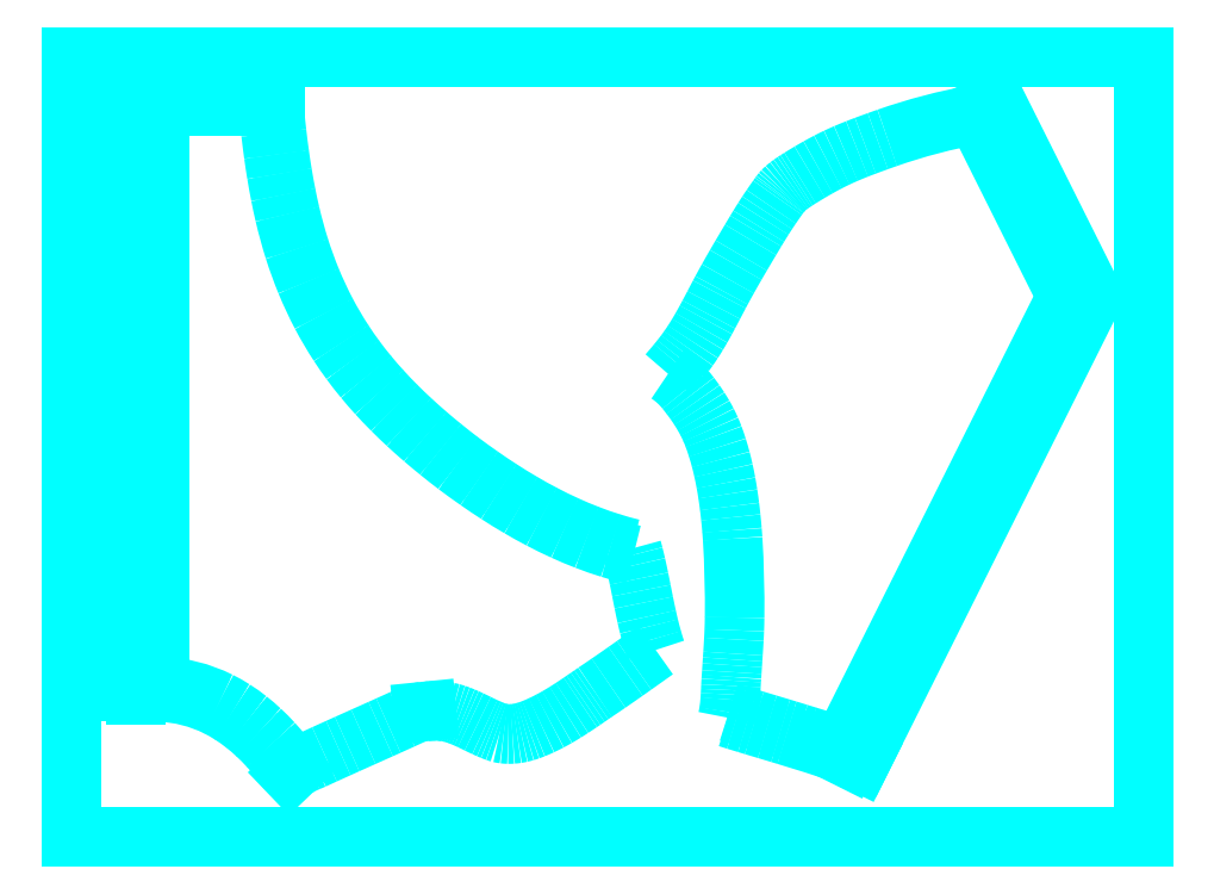
<metadata>
{"format":"dxf","ext":"dxf","renderer":"ezdxf+matplotlib","layout":"modelspace","background":"white","min_lineweight":24,"dpi":150}
</metadata>
<code>
0
SECTION
2
ENTITIES
0
ARC
8
CUT
10
1583
20
-3227
30
0
40
1435
50
185.1
51
185.4
0
ARC
8
CUT
10
1212
20
-3263
30
0
40
1061
50
185.4
51
186.5
0
ARC
8
CUT
10
1093
20
-3276
30
0
40
942.2
50
186.5
51
187.9
0
ARC
8
CUT
10
917.1
20
-3300
30
0
40
764.4
50
187.9
51
189.4
0
ARC
8
CUT
10
853.3
20
-3311
30
0
40
699.8
50
189.4
51
191.2
0
ARC
8
CUT
10
754.2
20
-3330
30
0
40
598.8
50
191.2
51
193.1
0
ARC
8
CUT
10
158.9
20
-3910
30
0
40
382.1
50
14.38
51
15.37
0
ARC
8
CUT
10
158.9
20
-3910
30
0
40
382.1
50
12.79
51
14.38
0
ARC
8
CUT
10
-163.2
20
-3983
30
0
40
712.4
50
11.63
51
12.79
0
ARC
8
CUT
10
-795.6
20
-4113
30
0
40
1358
50
11.1
51
11.63
0
ARC
8
CUT
10
2792
20
-3409
30
0
40
2298
50
191.1
51
191.4
0
ARC
8
CUT
10
1421
20
-3686
30
0
40
899.1
50
191.4
51
192.4
0
ARC
8
CUT
10
961.3
20
-3787
30
0
40
428.7
50
192.4
51
193.7
0
ARC
8
CUT
10
886.8
20
-3805
30
0
40
352
50
193.7
51
195.9
0
ARC
8
CUT
10
788
20
-3833
30
0
40
249.2
50
195.9
51
198.6
0
ARC
8
CUT
10
-7858
20
7919
30
0
40
1.452e+04
50
305.3
51
305.4
0
ARC
8
CUT
10
-775.9
20
-2084
30
0
40
2259
50
305
51
305.3
0
ARC
8
CUT
10
-640.2
20
-2278
30
0
40
2023
50
304.4
51
305
0
ARC
8
CUT
10
-200.8
20
-2919
30
0
40
1246
50
303.7
51
304.4
0
ARC
8
CUT
10
389.6
20
-3902
30
0
40
98.25
50
289.3
51
292.1
0
ARC
8
CUT
10
395.3
20
-3918
30
0
40
81.15
50
286.3
51
289.3
0
ARC
8
CUT
10
397.3
20
-3925
30
0
40
73.86
50
282.7
51
286.3
0
ARC
8
CUT
10
400
20
-3937
30
0
40
61.51
50
278.7
51
282.7
0
ARC
8
CUT
10
400.8
20
-3942
30
0
40
56.34
50
274
51
278.7
0
ARC
8
CUT
10
401.4
20
-3951
30
0
40
48.06
50
268.9
51
274
0
ARC
8
CUT
10
401.3
20
-3954
30
0
40
44.89
50
263
51
268.9
0
ARC
8
CUT
10
400.8
20
-3958
30
0
40
40.6
50
256.9
51
263
0
ARC
8
CUT
10
318.5
20
-4018
30
0
40
42.16
50
97.52
51
101.8
0
ARC
8
CUT
10
317.4
20
-4012
30
0
40
36.77
50
101.8
51
107.6
0
ARC
8
CUT
10
315.3
20
-4006
30
0
40
30.08
50
107.6
51
113.9
0
ARC
8
CUT
10
-864.1
20
-1440
30
0
40
2794
50
294.4
51
294.7
0
ARC
8
CUT
10
-1550
20
70.3
30
0
40
4453
50
294.2
51
294.4
0
ARC
8
CUT
10
-1855
20
746.3
30
0
40
5194
50
294.1
51
294.2
0
ARC
8
CUT
10
-1.033e+04
20
1.965e+04
30
0
40
2.591e+04
50
294.1
51
294.1
0
ARC
8
CUT
10
7018
20
-1.913e+04
30
0
40
1.657e+04
50
114.1
51
114.2
0
ARC
8
CUT
10
2237
20
-8471
30
0
40
4891
50
114.2
51
114.3
0
ARC
8
CUT
10
1878
20
-7675
30
0
40
4018
50
114.3
51
114.5
0
ARC
8
CUT
10
1298
20
-6402
30
0
40
2619
50
114.5
51
114.8
0
ARC
8
CUT
10
485.2
20
-3954
30
0
40
143.3
50
348.5
51
350.9
0
ARC
8
CUT
10
485.2
20
-3954
30
0
40
143.3
50
350.9
51
356
0
ARC
8
CUT
10
358.6
20
-3945
30
0
40
270.2
50
356
51
357.1
0
ARC
8
CUT
10
100.8
20
-3932
30
0
40
528.3
50
357.1
51
357.6
0
ARC
8
CUT
10
1410
20
-3986
30
0
40
781.6
50
177.3
51
177.6
0
ARC
8
CUT
10
950.1
20
-3964
30
0
40
321.6
50
176.3
51
177.3
0
ARC
8
CUT
10
784.9
20
-3954
30
0
40
156
50
175
51
176.3
0
ARC
8
CUT
10
1594
20
-3995
30
0
40
966.1
50
176.5
51
176.8
0
ARC
8
CUT
10
2537
20
-4053
30
0
40
1911
50
176.2
51
176.5
0
ARC
8
CUT
10
4782
20
-4201
30
0
40
4160
50
176.2
51
176.2
0
ARC
8
CUT
10
-3332
20
-3657
30
0
40
3972
50
356.2
51
356.3
0
ARC
8
CUT
10
-775.9
20
-3824
30
0
40
1410
50
356.3
51
356.8
0
ARC
8
CUT
10
60.21
20
-3870
30
0
40
572.5
50
356.8
51
357.8
0
ARC
8
CUT
10
167
20
-3874
30
0
40
465.6
50
357.8
51
359.4
0
ARC
8
CUT
10
491.6
20
-3738
30
0
40
127.4
50
20.3
51
23.83
0
ARC
8
CUT
10
478.6
20
-3744
30
0
40
141.6
50
23.83
51
27.18
0
ARC
8
CUT
10
470.5
20
-3748
30
0
40
150.7
50
27.18
51
30.14
0
ARC
8
CUT
10
450.4
20
-3760
30
0
40
174
50
30.14
51
32.9
0
ARC
8
CUT
10
438.3
20
-3767
30
0
40
188.4
50
32.9
51
35.24
0
ARC
8
CUT
10
408.1
20
-3789
30
0
40
225.3
50
35.24
51
37.39
0
ARC
8
CUT
10
389.7
20
-3803
30
0
40
248.5
50
37.39
51
39.14
0
ARC
8
CUT
10
200.4
20
-4059
30
0
40
31.14
50
124.6
51
129.4
0
ARC
8
CUT
10
205
20
-4066
30
0
40
39.28
50
120.3
51
124.6
0
ARC
8
CUT
10
208.2
20
-4071
30
0
40
45.59
50
117.1
51
120.3
0
ARC
8
CUT
10
219.6
20
-4093
30
0
40
70.59
50
114.6
51
117.1
0
ARC
8
CUT
10
241.5
20
-4141
30
0
40
123.2
50
112
51
114.6
0
ARC
8
CUT
10
140.3
20
-3891
30
0
40
146.8
50
292
51
294.2
0
ARC
8
CUT
10
321.9
20
-4051
30
0
40
75.53
50
91.78
51
93.94
0
ARC
8
CUT
10
324.6
20
-4137
30
0
40
161.4
50
90.3
51
91.78
0
ARC
8
CUT
10
326
20
-4397
30
0
40
421.9
50
89.82
51
90.3
0
ARC
8
CUT
10
328
20
-3753
30
0
40
222.3
50
269.8
51
270.7
0
ARC
8
CUT
10
326.9
20
-4032
30
0
40
56.84
50
82.04
51
86.05
0
ARC
8
CUT
10
326.1
20
-4038
30
0
40
62.68
50
78.23
51
82.04
0
ARC
8
CUT
10
325.2
20
-4042
30
0
40
67.11
50
74.91
51
78.23
0
ARC
8
CUT
10
321.7
20
-4055
30
0
40
80.52
50
71.88
51
74.91
0
ARC
8
CUT
10
318.7
20
-4064
30
0
40
89.91
50
69.46
51
71.88
0
ARC
8
CUT
10
308.4
20
-4091
30
0
40
119.4
50
67.37
51
69.46
0
ARC
8
CUT
10
300.2
20
-4111
30
0
40
140.8
50
65.91
51
67.37
0
ARC
8
CUT
10
264.4
20
-4191
30
0
40
228.5
50
64.77
51
65.91
0
ARC
8
CUT
10
173.3
20
-4384
30
0
40
442.1
50
63.71
51
64.77
0
ARC
8
CUT
10
519
20
-3685
30
0
40
338.5
50
243.7
51
245.1
0
ARC
8
CUT
10
459.6
20
-3813
30
0
40
197.4
50
245.1
51
246.4
0
ARC
8
CUT
10
431.9
20
-3876
30
0
40
128.3
50
246.4
51
248
0
ARC
8
CUT
10
425.1
20
-3893
30
0
40
110.1
50
248
51
250.3
0
ARC
8
CUT
10
416.6
20
-3917
30
0
40
84.74
50
250.3
51
252.9
0
ARC
8
CUT
10
365.5
20
-3841
30
0
40
163.6
50
291.9
51
295
0
ARC
8
CUT
10
350.6
20
-3810
30
0
40
198.7
50
295
51
297.7
0
ARC
8
CUT
10
339.3
20
-3788
30
0
40
223
50
297.7
51
299.9
0
ARC
8
CUT
10
301
20
-3722
30
0
40
299.7
50
299.9
51
301.8
0
ARC
8
CUT
10
271.6
20
-3674
30
0
40
355.6
50
301.8
51
303.1
0
ARC
8
CUT
10
139.1
20
-3471
30
0
40
598.2
50
303.1
51
304.1
0
ARC
8
CUT
10
22.65
20
-3299
30
0
40
805.9
50
304.1
51
304.4
0
ARC
8
CUT
10
-362.2
20
-2736
30
0
40
1488
50
304.4
51
304.6
0
ARC
8
CUT
10
-1105
20
-1659
30
0
40
2796
50
304.6
51
304.7
0
ARC
8
CUT
10
3306
20
-8036
30
0
40
4958
50
124.6
51
124.7
0
ARC
8
CUT
10
389.6
20
-3776
30
0
40
236.2
50
17.51
51
20.39
0
ARC
8
CUT
10
357.8
20
-3786
30
0
40
269.6
50
14.82
51
17.51
0
ARC
8
CUT
10
337.3
20
-3792
30
0
40
290.9
50
12.5
51
14.82
0
ARC
8
CUT
10
283
20
-3804
30
0
40
346.5
50
10.38
51
12.5
0
ARC
8
CUT
10
247.9
20
-3810
30
0
40
382.1
50
8.647
51
10.38
0
ARC
8
CUT
10
150
20
-3825
30
0
40
481.2
50
7.101
51
8.647
0
ARC
8
CUT
10
83.52
20
-3833
30
0
40
548.1
50
5.925
51
7.101
0
ARC
8
CUT
10
-135.1
20
-3856
30
0
40
767.9
50
4.932
51
5.925
0
ARC
8
CUT
10
1473
20
-3732
30
0
40
845.2
50
183.9
51
184.5
0
ARC
8
CUT
10
2339
20
1430
30
0
40
5670
50
253.3
51
253.5
0
ARC
8
CUT
10
-807.8
20
-9166
30
0
40
5383
50
73.26
51
73.46
0
ARC
8
CUT
10
8.288
20
-6451
30
0
40
2548
50
73.25
51
73.27
0
ARC
8
CUT
10
37.63
20
-4099
30
0
40
149.2
50
63.49
51
88.05
0
ARC
8
CUT
10
33.22
20
-4108
30
0
40
159.1
50
57.45
51
63.49
0
ARC
8
CUT
10
19.74
20
-4129
30
0
40
184.1
50
51.84
51
57.45
0
ARC
8
CUT
10
10.45
20
-4141
30
0
40
199.2
50
47.02
51
51.84
0
ARC
8
CUT
10
-11.54
20
-4164
30
0
40
231.4
50
42.55
51
47.02
0
ARC
8
CUT
10
-24
20
-4176
30
0
40
248.3
50
38.66
51
42.55
0
ARC
8
CUT
10
-48.23
20
-4195
30
0
40
279.4
50
34.99
51
38.66
0
ARC
8
CUT
10
610
20
-3471
30
0
40
353.2
50
252.7
51
256.7
0
ARC
8
CUT
10
621.9
20
-3433
30
0
40
393.5
50
248.9
51
252.7
0
ARC
8
CUT
10
631.2
20
-3409
30
0
40
419.2
50
245.5
51
248.9
0
ARC
8
CUT
10
657.7
20
-3351
30
0
40
483.1
50
242.3
51
245.5
0
ARC
8
CUT
10
675.7
20
-3316
30
0
40
521.9
50
239.6
51
242.3
0
ARC
8
CUT
10
723.7
20
-3234
30
0
40
616.9
50
237.2
51
239.6
0
ARC
8
CUT
10
755
20
-3186
30
0
40
674.4
50
235.1
51
237.2
0
ARC
8
CUT
10
838.5
20
-3066
30
0
40
820.3
50
233.2
51
235.1
0
ARC
8
CUT
10
851.2
20
-3064
30
0
40
830.1
50
231
51
232.6
0
ARC
8
CUT
10
757.7
20
-3179
30
0
40
681.3
50
229.3
51
231
0
ARC
8
CUT
10
720.2
20
-3223
30
0
40
623.9
50
227.2
51
229.3
0
ARC
8
CUT
10
656.5
20
-3292
30
0
40
530
50
225
51
227.2
0
ARC
8
CUT
10
629.6
20
-3319
30
0
40
492
50
222.4
51
225
0
ARC
8
CUT
10
583.2
20
-3361
30
0
40
429.2
50
219.6
51
222.4
0
ARC
8
CUT
10
563.6
20
-3377
30
0
40
403.8
50
216.4
51
219.6
0
ARC
8
CUT
10
530.6
20
-3402
30
0
40
362.7
50
213.1
51
216.4
0
ARC
8
CUT
10
525.4
20
-3403
30
0
40
357.7
50
207.7
51
213.4
0
ARC
8
CUT
10
562
20
-3384
30
0
40
399
50
202.4
51
207.7
0
ARC
8
CUT
10
584
20
-3374
30
0
40
422.8
50
197.6
51
202.4
0
ARC
8
CUT
10
629.7
20
-3360
30
0
40
470.8
50
193
51
197.6
0
ARC
8
CUT
10
1060
20
-2609
30
0
40
1434
50
252.4
51
252.8
0
ARC
8
CUT
10
1294
20
-1852
30
0
40
2227
50
252.8
51
253.1
0
ARC
8
CUT
10
1429
20
-1407
30
0
40
2691
50
253.1
51
253.3
0
ARC
8
CUT
10
3552
20
5650
30
0
40
1.006e+04
50
253.3
51
253.3
0
ARC
8
CUT
10
-2744
20
-1.538e+04
30
0
40
1.19e+04
50
73.27
51
73.34
0
ARC
8
CUT
10
-113.1
20
-6633
30
0
40
2757
50
73.12
51
73.27
0
ARC
8
CUT
10
14.66
20
-6212
30
0
40
2317
50
72.83
51
73.12
0
ARC
8
CUT
10
264.2
20
-5404
30
0
40
1471
50
72.47
51
72.83
0
ARC
8
CUT
10
985
20
-3947
30
0
40
593.1
50
100.2
51
109.3
0
ARC
8
CUT
10
1284
20
-3798
30
0
40
593.1
50
131.7
51
133
0
ARC
8
CUT
10
1007
20
-3937
30
0
40
593.1
50
100.2
51
101.4
0
ARC
8
CUT
10
180.9
20
-3295
30
0
40
508.8
50
318.9
51
320.5
0
ARC
8
CUT
10
323.8
20
-3413
30
0
40
323.6
50
320.5
51
321.6
0
ARC
8
CUT
10
360.8
20
-3442
30
0
40
276.4
50
321.6
51
323.1
0
ARC
8
CUT
10
413.6
20
-3482
30
0
40
210.3
50
323.1
51
324.7
0
ARC
8
CUT
10
414.1
20
-3482
30
0
40
209.7
50
324.7
51
326.9
0
ARC
8
CUT
10
362.4
20
-3449
30
0
40
271.4
50
326.9
51
328.9
0
ARC
8
CUT
10
324.8
20
-3426
30
0
40
315.4
50
328.9
51
330.3
0
ARC
8
CUT
10
181.9
20
-3344
30
0
40
480
50
330.3
51
331.4
0
ARC
8
CUT
10
85.38
20
-3291
30
0
40
589.9
50
331.4
51
332
0
ARC
8
CUT
10
-964.6
20
-2733
30
0
40
1779
50
332
51
332.3
0
ARC
8
CUT
10
4439
20
-5565
30
0
40
4321
50
152.2
51
152.3
0
ARC
8
CUT
10
1194
20
-3853
30
0
40
652.9
50
151.8
51
152.2
0
ARC
8
CUT
10
1295
20
-3907
30
0
40
767.3
50
150.8
51
151.8
0
ARC
8
CUT
10
1622
20
-4090
30
0
40
1142
50
149.9
51
150.8
0
ARC
8
CUT
10
1845
20
-4219
30
0
40
1399
50
149.5
51
149.9
0
ARC
8
CUT
10
4033
20
-5509
30
0
40
3939
50
149.2
51
149.5
0
ARC
8
CUT
10
2759
20
-4750
30
0
40
2457
50
149
51
149.2
0
ARC
8
CUT
10
1300
20
-3872
30
0
40
754
50
148.5
51
149
0
ARC
8
CUT
10
1184
20
-3800
30
0
40
617
50
147.7
51
148.5
0
ARC
8
CUT
10
1002
20
-3686
30
0
40
402.6
50
146.6
51
147.7
0
ARC
8
CUT
10
1002
20
-3685
30
0
40
401.6
50
145.6
51
146.6
0
ARC
8
CUT
10
1436
20
-3983
30
0
40
928
50
144.9
51
145.6
0
ARC
8
CUT
10
867.2
20
-3583
30
0
40
232.9
50
144.1
51
144.9
0
ARC
8
CUT
10
731
20
-3484
30
0
40
64.91
50
142.8
51
144.1
0
ARC
8
CUT
10
721.7
20
-3477
30
0
40
53.16
50
140
51
142.8
0
ARC
8
CUT
10
707.1
20
-3465
30
0
40
34.13
50
136.6
51
140
0
ARC
8
CUT
10
707.4
20
-3465
30
0
40
34.49
50
131.3
51
136.6
0
ARC
8
CUT
10
726.4
20
-3487
30
0
40
63.32
50
127.4
51
131.3
0
ARC
8
CUT
10
742
20
-3507
30
0
40
88.92
50
125.3
51
127.4
0
ARC
8
CUT
10
764.7
20
-3539
30
0
40
128.3
50
123.6
51
125.3
0
ARC
8
CUT
10
780.6
20
-3563
30
0
40
157
50
122.5
51
123.6
0
ARC
8
CUT
10
893.3
20
-3740
30
0
40
366.5
50
121.9
51
122.5
0
ARC
8
CUT
10
999.2
20
-3910
30
0
40
567
50
120.7
51
121.9
0
ARC
8
CUT
10
915.2
20
-3769
30
0
40
402.4
50
119.3
51
120.7
0
ARC
8
CUT
10
890.7
20
-3725
30
0
40
352.4
50
117.4
51
119.3
0
ARC
8
CUT
10
856.8
20
-3660
30
0
40
278.8
50
115.4
51
117.4
0
ARC
8
CUT
10
858.3
20
-3663
30
0
40
282.2
50
113.3
51
115.4
0
ARC
8
CUT
10
907
20
-3776
30
0
40
405.7
50
111.5
51
113.3
0
ARC
8
CUT
10
940.5
20
-3861
30
0
40
497
50
110.5
51
111.5
0
ARC
8
CUT
10
1153
20
-4432
30
0
40
1106
50
109.8
51
110.5
0
ARC
8
CUT
10
1190
20
-4533
30
0
40
1213
50
109.3
51
109.8
0
ARC
8
CUT
10
522.8
20
-3693
30
0
40
75.98
50
38.26
51
56.78
0
ARC
8
CUT
10
-529.2
20
-3868
30
0
40
1162
50
359.4
51
3.418
0
LINE
8
CUT
10
42.71
20
-3950
30
0
11
42.71
21
-3355
31
0
0
LINE
8
CUT
10
42.71
20
-3355
30
0
11
154.3
21
-3355
31
0
0
LINE
8
CUT
10
742.7
20
-4011
30
0
11
973.4
21
-3550
31
0
0
LINE
8
CUT
10
180.7
20
-4035
30
0
11
176.4
21
-4039
31
0
0
LINE
8
CUT
10
752.5
20
-4019
30
0
11
986.9
21
-3550
31
0
0
LINE
8
CUT
10
764.3
20
-4022
30
0
11
1000
21
-3550
31
0
0
LINE
8
CUT
10
18.54
20
-3959
30
0
11
18.54
21
-3355
31
0
0
LINE
8
CUT
10
18.54
20
-3355
30
0
11
18.54
21
-3343
31
0
0
LINE
8
CUT
10
-5.636
20
-3956
30
0
11
-5.636
21
-3950
31
0
0
LINE
8
CUT
10
-5.636
20
-3950
30
0
11
-5.636
21
-3355
31
0
0
LINE
8
CUT
10
-5.636
20
-3355
30
0
11
-5.636
21
-3331
31
0
0
LINE
8
CUT
10
42.71
20
-3343
30
0
11
161.2
21
-3343
31
0
0
LINE
8
CUT
10
18.54
20
-3343
30
0
11
42.71
21
-3343
31
0
0
LINE
8
CUT
10
-5.636
20
-3331
30
0
11
18.54
21
-3331
31
0
0
LINE
8
CUT
10
18.54
20
-3331
30
0
11
42.71
21
-3331
31
0
0
LINE
8
CUT
10
42.71
20
-3331
30
0
11
154.3
21
-3331
31
0
0
LINE
8
CUT
10
154.3
20
-3331
30
0
11
160.1
21
-3331
31
0
0
LINE
8
CUT
10
973.4
20
-3550
30
0
11
880.2
21
-3364
31
0
0
LINE
8
CUT
10
986.9
20
-3550
30
0
11
889.5
21
-3355
31
0
0
LINE
8
CUT
10
1000
20
-3550
30
0
11
901.8
21
-3353
31
0
0
LINE
8
CUT
10
764.3
20
-4022
30
0
11
761.6
21
-4027
31
0
0
LINE
8
CUT
10
749.9
20
-4024
30
0
11
752.5
21
-4019
31
0
0
LINE
8
CUT
10
312.9
20
-3976
30
0
11
316.8
21
-3975
31
0
0
ARC
8
CUT
10
-10.71
20
-4099
30
0
40
143.4
50
78.23
51
87.97
0
ARC
8
CUT
10
47.79
20
-4099
30
0
40
143.4
50
92.09
51
101.8
0
ARC
8
CUT
10
37.63
20
-4099
30
0
40
143.4
50
63.49
51
87.97
0
ARC
8
CUT
10
33.22
20
-4108
30
0
40
153.3
50
57.45
51
63.49
0
ARC
8
CUT
10
19.74
20
-4129
30
0
40
178.3
50
51.84
51
57.45
0
ARC
8
CUT
10
10.45
20
-4141
30
0
40
193.4
50
47.02
51
51.84
0
ARC
8
CUT
10
-11.54
20
-4164
30
0
40
225.6
50
42.55
51
47.02
0
ARC
8
CUT
10
-24
20
-4176
30
0
40
242.5
50
38.66
51
42.55
0
ARC
8
CUT
10
-48.23
20
-4195
30
0
40
273.6
50
34.8
51
38.66
0
ARC
8
CUT
10
610
20
-3471
30
0
40
347.4
50
252.7
51
256.2
0
ARC
8
CUT
10
1583
20
-3227
30
0
40
1429
50
185.1
51
185.4
0
ARC
8
CUT
10
1583
20
-3483
30
0
40
1429
50
174.4
51
174.9
0
ARC
8
CUT
10
1583
20
-3203
30
0
40
1429
50
185.1
51
185.6
0
ARC
8
CUT
10
621.9
20
-3433
30
0
40
387.7
50
248.9
51
252.7
0
ARC
8
CUT
10
631.2
20
-3409
30
0
40
413.4
50
245.5
51
248.9
0
ARC
8
CUT
10
657.7
20
-3351
30
0
40
477.3
50
242.3
51
245.5
0
ARC
8
CUT
10
675.7
20
-3316
30
0
40
516.1
50
239.6
51
242.3
0
ARC
8
CUT
10
723.7
20
-3234
30
0
40
611.1
50
237.2
51
239.6
0
ARC
8
CUT
10
755
20
-3186
30
0
40
668.6
50
235.1
51
237.2
0
ARC
8
CUT
10
838.5
20
-3066
30
0
40
814.6
50
233.2
51
235.1
0
ARC
8
CUT
10
851.2
20
-3064
30
0
40
824.3
50
231
51
232.6
0
ARC
8
CUT
10
757.7
20
-3179
30
0
40
675.5
50
229.3
51
231
0
ARC
8
CUT
10
720.2
20
-3223
30
0
40
618.1
50
227.2
51
229.3
0
ARC
8
CUT
10
656.5
20
-3292
30
0
40
524.2
50
225
51
227.2
0
ARC
8
CUT
10
629.6
20
-3319
30
0
40
486.2
50
222.4
51
225
0
ARC
8
CUT
10
583.2
20
-3361
30
0
40
423.4
50
219.6
51
222.4
0
ARC
8
CUT
10
563.6
20
-3377
30
0
40
398
50
216.4
51
219.6
0
ARC
8
CUT
10
530.6
20
-3402
30
0
40
356.9
50
213.1
51
216.4
0
ARC
8
CUT
10
629.7
20
-3360
30
0
40
465
50
193
51
197.6
0
ARC
8
CUT
10
584
20
-3374
30
0
40
417
50
197.6
51
202.4
0
ARC
8
CUT
10
562
20
-3384
30
0
40
393.2
50
202.4
51
207.7
0
ARC
8
CUT
10
525.4
20
-3403
30
0
40
351.9
50
207.7
51
213.4
0
ARC
8
CUT
10
754.2
20
-3330
30
0
40
593
50
191.2
51
193.1
0
ARC
8
CUT
10
1212
20
-3263
30
0
40
1056
50
185.4
51
186.5
0
ARC
8
CUT
10
1093
20
-3276
30
0
40
936.4
50
186.5
51
187.9
0
ARC
8
CUT
10
917.1
20
-3300
30
0
40
758.6
50
187.9
51
189.4
0
ARC
8
CUT
10
853.3
20
-3311
30
0
40
694
50
189.4
51
191.2
0
ARC
8
CUT
10
1060
20
-2609
30
0
40
1440
50
252.5
51
252.8
0
ARC
8
CUT
10
1294
20
-1852
30
0
40
2233
50
252.8
51
253.1
0
ARC
8
CUT
10
1429
20
-1407
30
0
40
2697
50
253.1
51
253.3
0
ARC
8
CUT
10
3552
20
5650
30
0
40
1.007e+04
50
253.3
51
253.3
0
ARC
8
CUT
10
-2744
20
-1.538e+04
30
0
40
1.189e+04
50
73.27
51
73.34
0
ARC
8
CUT
10
-113.1
20
-6633
30
0
40
2751
50
73.12
51
73.27
0
ARC
8
CUT
10
14.66
20
-6212
30
0
40
2311
50
71.66
51
73.12
0
ARC
8
CUT
10
-2451
20
-8345
30
0
40
5377
50
53.47
51
53.57
0
ARC
8
CUT
10
-786.1
20
-9177
30
0
40
5377
50
73.27
51
73.4
0
LINE
8
CUT
10
1052
20
-4104
30
0
11
1052
21
-3304
31
0
0
LINE
8
CUT
10
-47.66
20
-4104
30
0
11
-47.66
21
-3304
31
0
0
LINE
8
CUT
10
-47.66
20
-3304
30
0
11
1052
21
-3304
31
0
0
LINE
8
CUT
10
-47.66
20
-4104
30
0
11
1052
21
-4104
31
0
0
VIEWPORT
8
0
10
128.5
20
97.5
30
0
40
314.2
41
222.2
68
     1
69
     1
12
128.5
22
97.5
13
0
23
0
14
10
24
10
15
10
25
10
16
0
26
0
36
1
17
0
27
0
37
0
42
50
43
0
44
0
45
222.2
50
0
51
0
72
   100
90
   557152
1

281
     0
71
     1
74
     0
110
0
120
0
130
0
111
1
121
0
131
0
112
0
122
1
132
0
79
     0
146
0
170
     0
61
     5
348
1.94e+04
292
     1
282
     1
141
0
142
0
63
   256
361
195A5
0
ENDSEC
0
EOF

</code>
